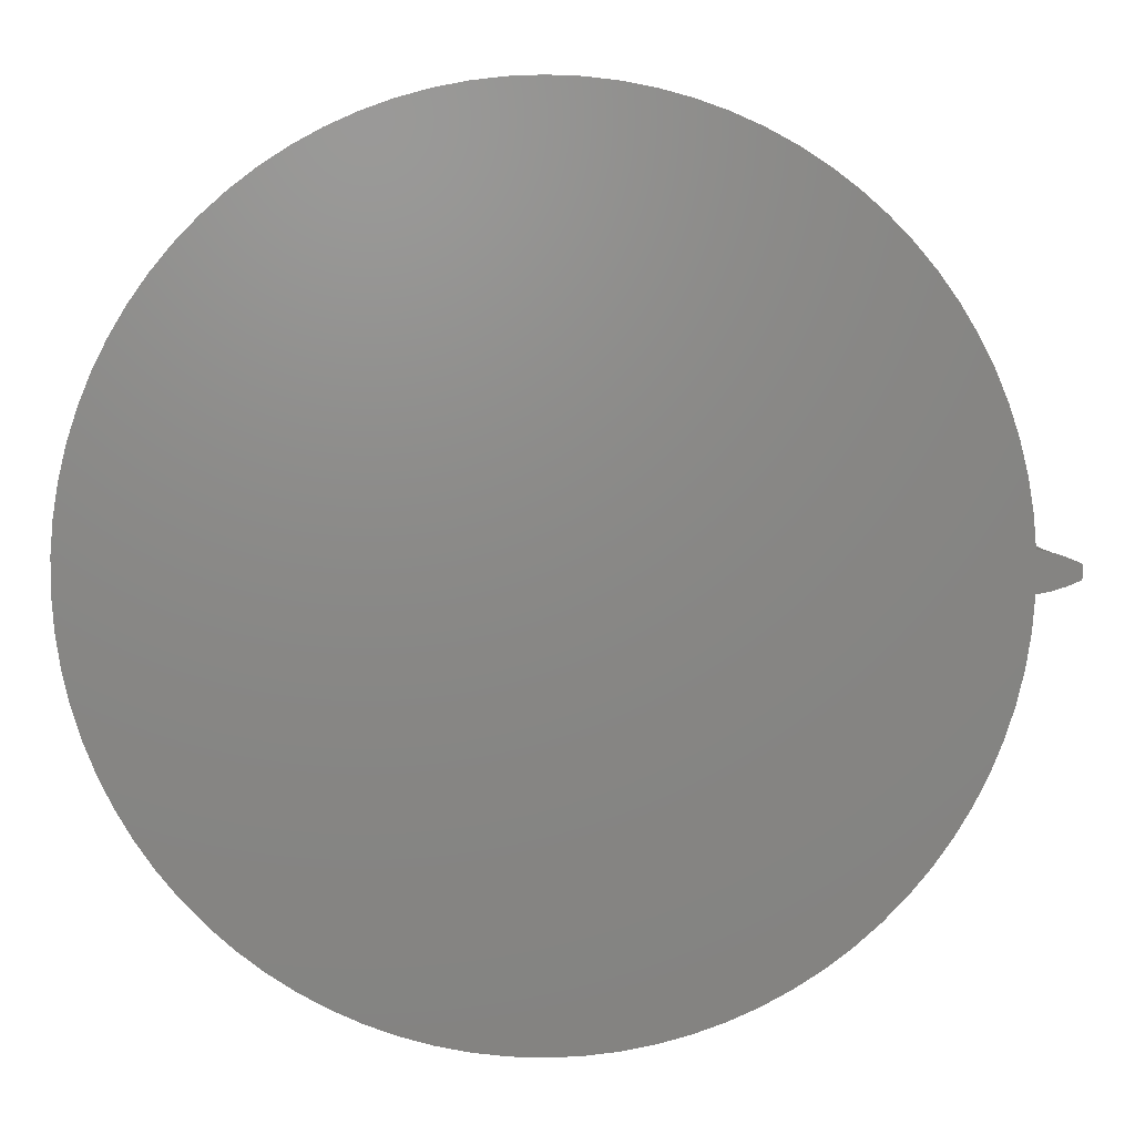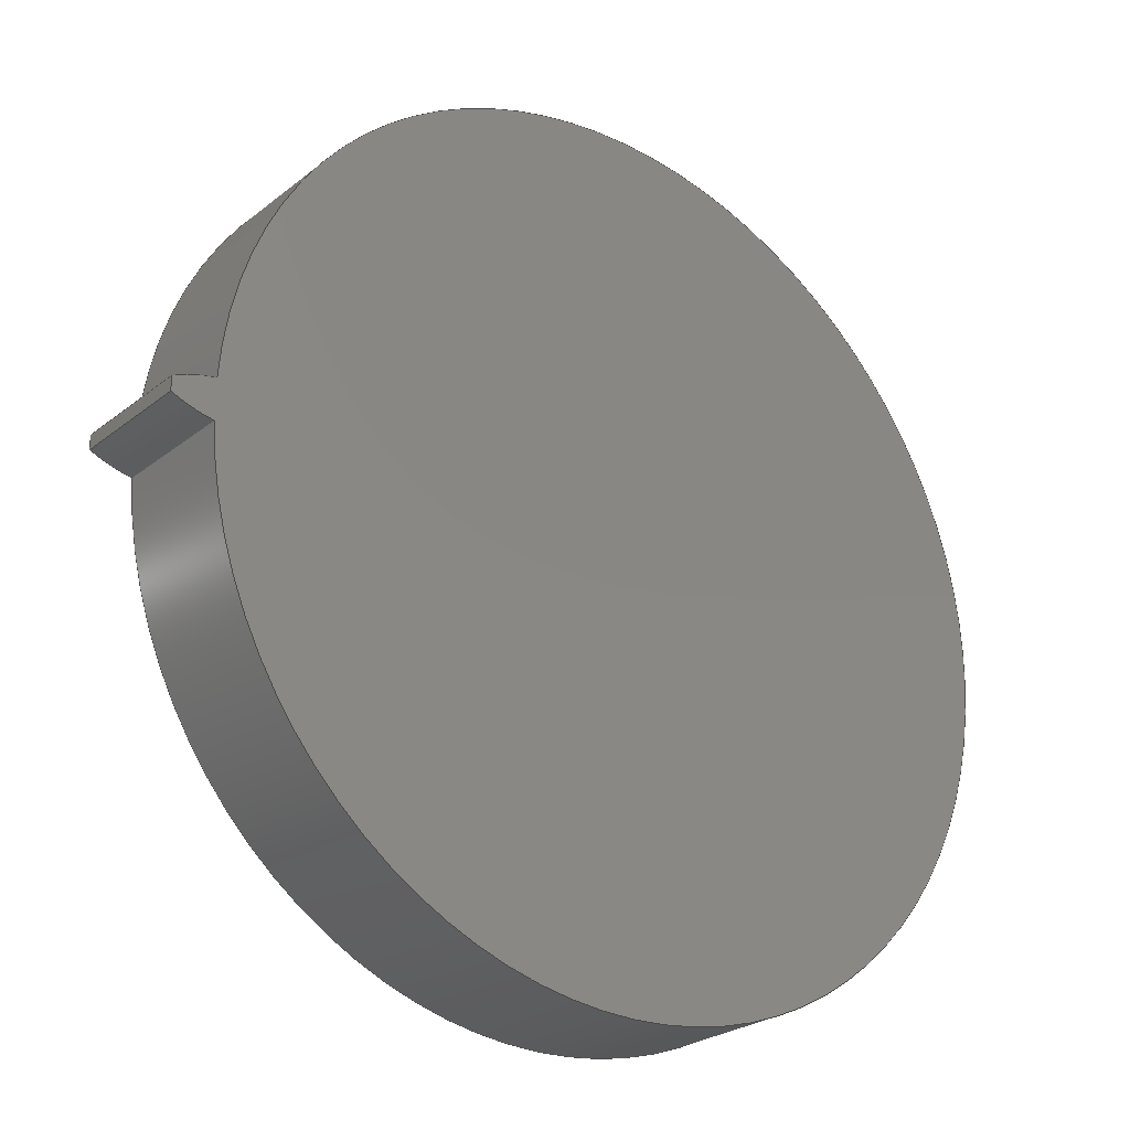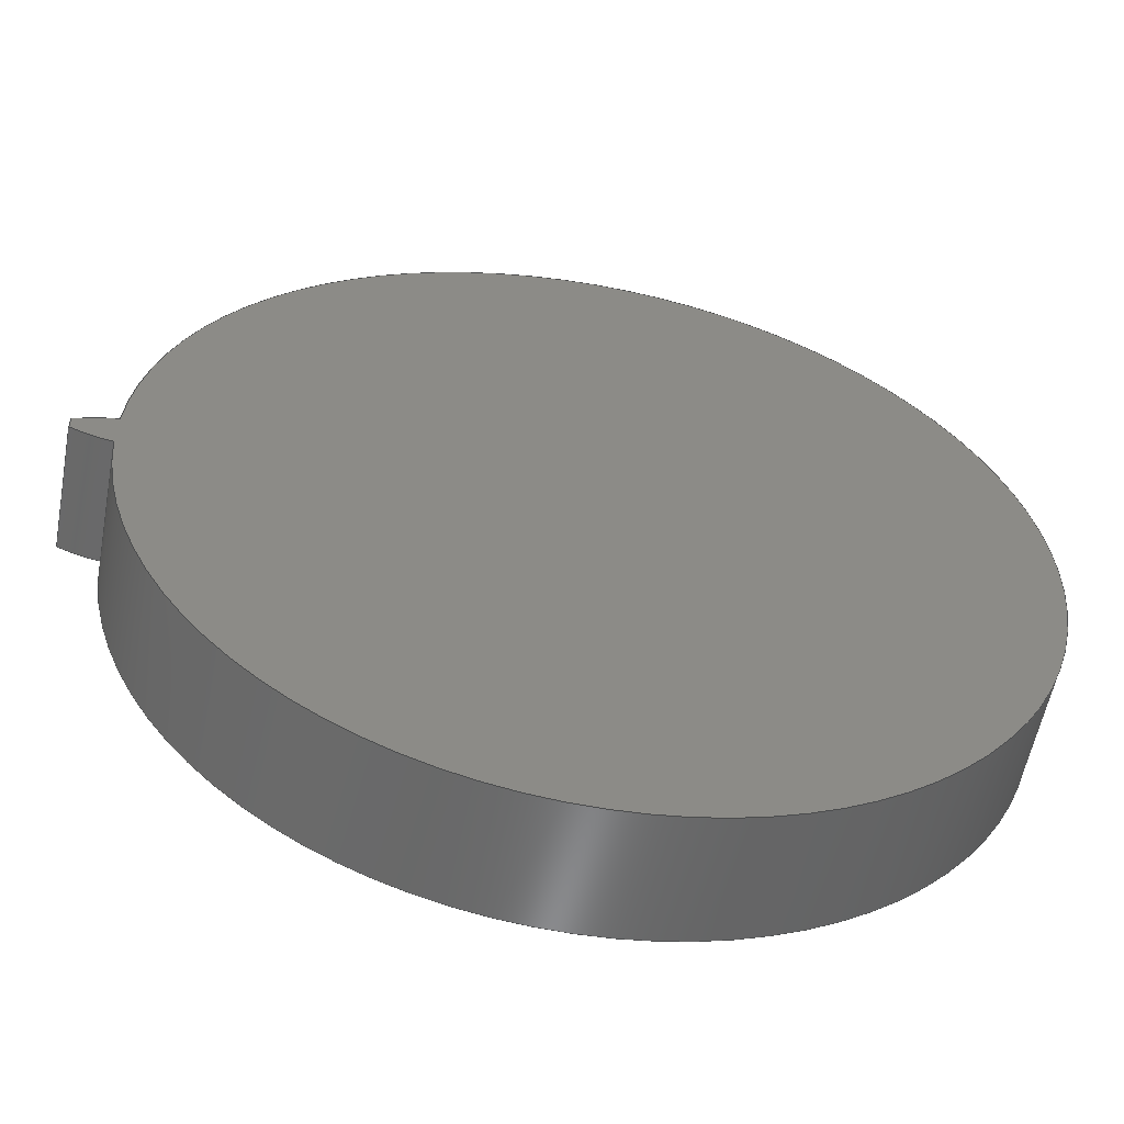
<metadata>
{"format":"step","ext":"step","renderer":"f3d","projection":"perspective","resolution":1024,"background":"white","views":[{"elev":4.7,"azim":-2.1,"up":"+Y"},{"elev":-25.6,"azim":141.1,"up":"+Y"},{"elev":-56.7,"azim":169.3,"up":"+Y"}]}
</metadata>
<code>
ISO-10303-21;
DATA;
#1=MECHANICAL_DESIGN_GEOMETRIC_PRESENTATION_REPRESENTATION('',(#4),#254);
#2=SHAPE_REPRESENTATION_RELATIONSHIP('SRR','None',#261,#3);
#3=ADVANCED_BREP_SHAPE_REPRESENTATION('',(#5),#253);
#4=STYLED_ITEM('',(#271),#5);
#5=MANIFOLD_SOLID_BREP('Gear (14.29 pitch dia.)',#90);
#6=PLANE('',#110);
#7=PLANE('',#111);
#8=CIRCLE('',#105,7.446);
#9=CIRCLE('',#106,7.446);
#10=CIRCLE('',#108,6.786);
#11=CIRCLE('',#109,6.786);
#12=CYLINDRICAL_SURFACE('',#104,7.446);
#13=CYLINDRICAL_SURFACE('',#107,6.786);
#14=FACE_OUTER_BOUND('',#20,.T.);
#15=FACE_OUTER_BOUND('',#21,.T.);
#16=FACE_OUTER_BOUND('',#22,.T.);
#17=FACE_OUTER_BOUND('',#23,.T.);
#18=FACE_OUTER_BOUND('',#24,.T.);
#19=FACE_OUTER_BOUND('',#25,.T.);
#20=EDGE_LOOP('',(#58,#59,#60,#61));
#21=EDGE_LOOP('',(#62,#63,#64,#65));
#22=EDGE_LOOP('',(#66,#67,#68,#69));
#23=EDGE_LOOP('',(#70,#71,#72,#73));
#24=EDGE_LOOP('',(#74,#75,#76,#77));
#25=EDGE_LOOP('',(#78,#79,#80,#81));
#26=LINE('',#174,#30);
#27=LINE('',#188,#31);
#28=LINE('',#228,#32);
#29=LINE('',#242,#33);
#30=VECTOR('',#114,1);
#31=VECTOR('',#115,1);
#32=VECTOR('',#116,1);
#33=VECTOR('',#117,1);
#34=B_SPLINE_CURVE_WITH_KNOTS('',3,(#161,#162,#163,#164,#165,#166,#167,
#168,#169,#170,#171,#172),.UNSPECIFIED.,.F.,.F.,(4,1,1,1,1,1,1,1,1,4),(0.074,
0.08003,0.161,0.243,0.3259,
0.4097,0.4945,0.5802,0.6669,
0.7545),.UNSPECIFIED.);
#35=B_SPLINE_CURVE_WITH_KNOTS('',3,(#176,#177,#178,#179,#180,#181,#182,
#183,#184,#185,#186,#187),.UNSPECIFIED.,.F.,.F.,(4,1,1,1,1,1,1,1,1,4),(0.074,
0.08003,0.161,0.243,0.3259,
0.4097,0.4945,0.5802,0.6669,
0.7545),.UNSPECIFIED.);
#36=B_SPLINE_CURVE_WITH_KNOTS('',3,(#215,#216,#217,#218,#219,#220,#221,
#222,#223,#224,#225,#226),.UNSPECIFIED.,.F.,.F.,(4,1,1,1,1,1,1,1,1,4),(0.074,
0.08003,0.161,0.243,0.3259,
0.4097,0.4945,0.5802,0.6669,
0.7545),.UNSPECIFIED.);
#37=B_SPLINE_CURVE_WITH_KNOTS('',3,(#230,#231,#232,#233,#234,#235,#236,
#237,#238,#239,#240,#241),.UNSPECIFIED.,.F.,.F.,(4,1,1,1,1,1,1,1,1,4),(-0.7545,
-0.6669,-0.5802,-0.4945,-0.4097,
-0.3259,-0.243,-0.161,-0.08003,
-0.074),.UNSPECIFIED.);
#38=VERTEX_POINT('',#159);
#39=VERTEX_POINT('',#160);
#40=VERTEX_POINT('',#173);
#41=VERTEX_POINT('',#175);
#42=VERTEX_POINT('',#213);
#43=VERTEX_POINT('',#214);
#44=VERTEX_POINT('',#227);
#45=VERTEX_POINT('',#229);
#46=EDGE_CURVE('',#38,#39,#34,.T.);
#47=EDGE_CURVE('',#39,#40,#26,.T.);
#48=EDGE_CURVE('',#41,#40,#35,.T.);
#49=EDGE_CURVE('',#38,#41,#27,.T.);
#50=EDGE_CURVE('',#42,#43,#36,.T.);
#51=EDGE_CURVE('',#44,#42,#28,.T.);
#52=EDGE_CURVE('',#45,#44,#37,.T.);
#53=EDGE_CURVE('',#43,#45,#29,.T.);
#54=EDGE_CURVE('',#39,#43,#8,.T.);
#55=EDGE_CURVE('',#40,#45,#9,.T.);
#56=EDGE_CURVE('',#42,#38,#10,.T.);
#57=EDGE_CURVE('',#44,#41,#11,.T.);
#58=ORIENTED_EDGE('',*,*,#46,.T.);
#59=ORIENTED_EDGE('',*,*,#47,.T.);
#60=ORIENTED_EDGE('',*,*,#48,.F.);
#61=ORIENTED_EDGE('',*,*,#49,.F.);
#62=ORIENTED_EDGE('',*,*,#50,.F.);
#63=ORIENTED_EDGE('',*,*,#51,.F.);
#64=ORIENTED_EDGE('',*,*,#52,.F.);
#65=ORIENTED_EDGE('',*,*,#53,.F.);
#66=ORIENTED_EDGE('',*,*,#54,.T.);
#67=ORIENTED_EDGE('',*,*,#53,.T.);
#68=ORIENTED_EDGE('',*,*,#55,.F.);
#69=ORIENTED_EDGE('',*,*,#47,.F.);
#70=ORIENTED_EDGE('',*,*,#51,.T.);
#71=ORIENTED_EDGE('',*,*,#56,.T.);
#72=ORIENTED_EDGE('',*,*,#49,.T.);
#73=ORIENTED_EDGE('',*,*,#57,.F.);
#74=ORIENTED_EDGE('',*,*,#57,.T.);
#75=ORIENTED_EDGE('',*,*,#48,.T.);
#76=ORIENTED_EDGE('',*,*,#55,.T.);
#77=ORIENTED_EDGE('',*,*,#52,.T.);
#78=ORIENTED_EDGE('',*,*,#56,.F.);
#79=ORIENTED_EDGE('',*,*,#50,.T.);
#80=ORIENTED_EDGE('',*,*,#54,.F.);
#81=ORIENTED_EDGE('',*,*,#46,.F.);
#82=B_SPLINE_SURFACE_WITH_KNOTS('',3,1,((#135,#136),(#137,#138),(#139,#140),
(#141,#142),(#143,#144),(#145,#146),(#147,#148),(#149,#150),(#151,#152),
(#153,#154),(#155,#156),(#157,#158)),.UNSPECIFIED.,.F.,.F.,.F.,(4,1,1,1,
1,1,1,1,1,4),(2,2),(0.074,0.08003,0.161,
0.243,0.3259,0.4097,0.4945,
0.5802,0.6669,0.7545),(0,2),
 .UNSPECIFIED.);
#83=B_SPLINE_SURFACE_WITH_KNOTS('',3,1,((#189,#190),(#191,#192),(#193,#194),
(#195,#196),(#197,#198),(#199,#200),(#201,#202),(#203,#204),(#205,#206),
(#207,#208),(#209,#210),(#211,#212)),.UNSPECIFIED.,.F.,.F.,.F.,(4,1,1,1,
1,1,1,1,1,4),(2,2),(-0.7545,-0.6669,-0.5802,
-0.4945,-0.4097,-0.3259,-0.243,
-0.161,-0.08003,-0.074),(0,2),
 .UNSPECIFIED.);
#84=ADVANCED_FACE('',(#14),#82,.T.);
#85=ADVANCED_FACE('',(#15),#83,.T.);
#86=ADVANCED_FACE('',(#16),#12,.T.);
#87=ADVANCED_FACE('',(#17),#13,.T.);
#88=ADVANCED_FACE('',(#18),#6,.T.);
#89=ADVANCED_FACE('',(#19),#7,.F.);
#90=CLOSED_SHELL('',(#84,#85,#86,#87,#88,#89));
#91=DERIVED_UNIT_ELEMENT(#93,1);
#92=DERIVED_UNIT_ELEMENT(#256,3);
#93=(
MASS_UNIT()
NAMED_UNIT(*)
SI_UNIT(.KILO.,.GRAM.)
);
#94=DERIVED_UNIT((#91,#92));
#95=MEASURE_REPRESENTATION_ITEM('density measure',
POSITIVE_RATIO_MEASURE(7850),#94);
#96=PROPERTY_DEFINITION_REPRESENTATION(#101,#98);
#97=PROPERTY_DEFINITION_REPRESENTATION(#102,#99);
#98=REPRESENTATION('material name',(#100),#253);
#99=REPRESENTATION('density',(#95),#253);
#100=DESCRIPTIVE_REPRESENTATION_ITEM('Steel','Steel');
#101=PROPERTY_DEFINITION('material property','material name',#263);
#102=PROPERTY_DEFINITION('material property','density of part',#263);
#103=AXIS2_PLACEMENT_3D('placement',#134,#112,#113);
#104=AXIS2_PLACEMENT_3D('',#243,#118,#119);
#105=AXIS2_PLACEMENT_3D('',#244,#120,#121);
#106=AXIS2_PLACEMENT_3D('',#245,#122,#123);
#107=AXIS2_PLACEMENT_3D('',#246,#124,#125);
#108=AXIS2_PLACEMENT_3D('',#247,#126,#127);
#109=AXIS2_PLACEMENT_3D('',#248,#128,#129);
#110=AXIS2_PLACEMENT_3D('',#249,#130,#131);
#111=AXIS2_PLACEMENT_3D('',#250,#132,#133);
#112=DIRECTION('axis',(0,0,1));
#113=DIRECTION('refdir',(1,0,0));
#114=DIRECTION('',(0,0,1));
#115=DIRECTION('',(0,0,1));
#116=DIRECTION('',(0,0,-1));
#117=DIRECTION('',(0,0,1));
#118=DIRECTION('center_axis',(0,0,1));
#119=DIRECTION('ref_axis',(0.9999,-0.01489,0));
#120=DIRECTION('center_axis',(0,0,1));
#121=DIRECTION('ref_axis',(0.9999,-0.01489,0));
#122=DIRECTION('center_axis',(0,0,1));
#123=DIRECTION('ref_axis',(0.9999,-0.01489,0));
#124=DIRECTION('center_axis',(0,0,1));
#125=DIRECTION('ref_axis',(-1,1.225e-16,0));
#126=DIRECTION('center_axis',(0,0,1));
#127=DIRECTION('ref_axis',(1,0,0));
#128=DIRECTION('center_axis',(0,0,1));
#129=DIRECTION('ref_axis',(1,0,0));
#130=DIRECTION('center_axis',(0,0,1));
#131=DIRECTION('ref_axis',(1,0,0));
#132=DIRECTION('center_axis',(0,0,1));
#133=DIRECTION('ref_axis',(1,0,0));
#134=CARTESIAN_POINT('',(0,0,0));
#135=CARTESIAN_POINT('Ctrl Pts',(6.779,-0.3065,0));
#136=CARTESIAN_POINT('Ctrl Pts',(6.779,-0.3065,2));
#137=CARTESIAN_POINT('Ctrl Pts',(6.781,-0.3063,0));
#138=CARTESIAN_POINT('Ctrl Pts',(6.781,-0.3063,2));
#139=CARTESIAN_POINT('Ctrl Pts',(6.81,-0.3037,0));
#140=CARTESIAN_POINT('Ctrl Pts',(6.81,-0.3037,2));
#141=CARTESIAN_POINT('Ctrl Pts',(6.865,-0.295,0));
#142=CARTESIAN_POINT('Ctrl Pts',(6.865,-0.295,2));
#143=CARTESIAN_POINT('Ctrl Pts',(6.946,-0.2789,0));
#144=CARTESIAN_POINT('Ctrl Pts',(6.946,-0.2789,2));
#145=CARTESIAN_POINT('Ctrl Pts',(7.026,-0.2588,0));
#146=CARTESIAN_POINT('Ctrl Pts',(7.026,-0.2588,2));
#147=CARTESIAN_POINT('Ctrl Pts',(7.107,-0.2352,0));
#148=CARTESIAN_POINT('Ctrl Pts',(7.107,-0.2352,2));
#149=CARTESIAN_POINT('Ctrl Pts',(7.187,-0.2085,0));
#150=CARTESIAN_POINT('Ctrl Pts',(7.187,-0.2085,2));
#151=CARTESIAN_POINT('Ctrl Pts',(7.268,-0.1788,0));
#152=CARTESIAN_POINT('Ctrl Pts',(7.268,-0.1788,2));
#153=CARTESIAN_POINT('Ctrl Pts',(7.348,-0.1464,0));
#154=CARTESIAN_POINT('Ctrl Pts',(7.348,-0.1464,2));
#155=CARTESIAN_POINT('Ctrl Pts',(7.401,-0.1228,0));
#156=CARTESIAN_POINT('Ctrl Pts',(7.401,-0.1228,2));
#157=CARTESIAN_POINT('Ctrl Pts',(7.428,-0.1109,0));
#158=CARTESIAN_POINT('Ctrl Pts',(7.428,-0.1109,2));
#159=CARTESIAN_POINT('',(6.779,-0.3065,0));
#160=CARTESIAN_POINT('',(7.428,-0.1109,0));
#161=CARTESIAN_POINT('Ctrl Pts',(6.779,-0.3065,0));
#162=CARTESIAN_POINT('Ctrl Pts',(6.781,-0.3063,0));
#163=CARTESIAN_POINT('Ctrl Pts',(6.81,-0.3037,0));
#164=CARTESIAN_POINT('Ctrl Pts',(6.865,-0.295,0));
#165=CARTESIAN_POINT('Ctrl Pts',(6.946,-0.2789,0));
#166=CARTESIAN_POINT('Ctrl Pts',(7.026,-0.2588,0));
#167=CARTESIAN_POINT('Ctrl Pts',(7.107,-0.2352,0));
#168=CARTESIAN_POINT('Ctrl Pts',(7.187,-0.2085,0));
#169=CARTESIAN_POINT('Ctrl Pts',(7.268,-0.1788,0));
#170=CARTESIAN_POINT('Ctrl Pts',(7.348,-0.1464,0));
#171=CARTESIAN_POINT('Ctrl Pts',(7.401,-0.1228,0));
#172=CARTESIAN_POINT('Ctrl Pts',(7.428,-0.1109,0));
#173=CARTESIAN_POINT('',(7.428,-0.1109,2));
#174=CARTESIAN_POINT('',(7.428,-0.1109,0));
#175=CARTESIAN_POINT('',(6.779,-0.3065,2));
#176=CARTESIAN_POINT('Ctrl Pts',(6.779,-0.3065,2));
#177=CARTESIAN_POINT('Ctrl Pts',(6.781,-0.3063,2));
#178=CARTESIAN_POINT('Ctrl Pts',(6.81,-0.3037,2));
#179=CARTESIAN_POINT('Ctrl Pts',(6.865,-0.295,2));
#180=CARTESIAN_POINT('Ctrl Pts',(6.946,-0.2789,2));
#181=CARTESIAN_POINT('Ctrl Pts',(7.026,-0.2588,2));
#182=CARTESIAN_POINT('Ctrl Pts',(7.107,-0.2352,2));
#183=CARTESIAN_POINT('Ctrl Pts',(7.187,-0.2085,2));
#184=CARTESIAN_POINT('Ctrl Pts',(7.268,-0.1788,2));
#185=CARTESIAN_POINT('Ctrl Pts',(7.348,-0.1464,2));
#186=CARTESIAN_POINT('Ctrl Pts',(7.401,-0.1228,2));
#187=CARTESIAN_POINT('Ctrl Pts',(7.428,-0.1109,2));
#188=CARTESIAN_POINT('',(6.779,-0.3065,0));
#189=CARTESIAN_POINT('Ctrl Pts',(7.428,0.1109,0));
#190=CARTESIAN_POINT('Ctrl Pts',(7.428,0.1109,2));
#191=CARTESIAN_POINT('Ctrl Pts',(7.401,0.1228,0));
#192=CARTESIAN_POINT('Ctrl Pts',(7.401,0.1228,2));
#193=CARTESIAN_POINT('Ctrl Pts',(7.348,0.1464,0));
#194=CARTESIAN_POINT('Ctrl Pts',(7.348,0.1464,2));
#195=CARTESIAN_POINT('Ctrl Pts',(7.268,0.1788,0));
#196=CARTESIAN_POINT('Ctrl Pts',(7.268,0.1788,2));
#197=CARTESIAN_POINT('Ctrl Pts',(7.187,0.2085,0));
#198=CARTESIAN_POINT('Ctrl Pts',(7.187,0.2085,2));
#199=CARTESIAN_POINT('Ctrl Pts',(7.107,0.2352,0));
#200=CARTESIAN_POINT('Ctrl Pts',(7.107,0.2352,2));
#201=CARTESIAN_POINT('Ctrl Pts',(7.026,0.2588,0));
#202=CARTESIAN_POINT('Ctrl Pts',(7.026,0.2588,2));
#203=CARTESIAN_POINT('Ctrl Pts',(6.946,0.2789,0));
#204=CARTESIAN_POINT('Ctrl Pts',(6.946,0.2789,2));
#205=CARTESIAN_POINT('Ctrl Pts',(6.865,0.295,0));
#206=CARTESIAN_POINT('Ctrl Pts',(6.865,0.295,2));
#207=CARTESIAN_POINT('Ctrl Pts',(6.81,0.3037,0));
#208=CARTESIAN_POINT('Ctrl Pts',(6.81,0.3037,2));
#209=CARTESIAN_POINT('Ctrl Pts',(6.781,0.3063,0));
#210=CARTESIAN_POINT('Ctrl Pts',(6.781,0.3063,2));
#211=CARTESIAN_POINT('Ctrl Pts',(6.779,0.3065,0));
#212=CARTESIAN_POINT('Ctrl Pts',(6.779,0.3065,2));
#213=CARTESIAN_POINT('',(6.779,0.3065,0));
#214=CARTESIAN_POINT('',(7.428,0.1109,0));
#215=CARTESIAN_POINT('Ctrl Pts',(6.779,0.3065,0));
#216=CARTESIAN_POINT('Ctrl Pts',(6.781,0.3063,0));
#217=CARTESIAN_POINT('Ctrl Pts',(6.81,0.3037,0));
#218=CARTESIAN_POINT('Ctrl Pts',(6.865,0.295,0));
#219=CARTESIAN_POINT('Ctrl Pts',(6.946,0.2789,0));
#220=CARTESIAN_POINT('Ctrl Pts',(7.026,0.2588,0));
#221=CARTESIAN_POINT('Ctrl Pts',(7.107,0.2352,0));
#222=CARTESIAN_POINT('Ctrl Pts',(7.187,0.2085,0));
#223=CARTESIAN_POINT('Ctrl Pts',(7.268,0.1788,0));
#224=CARTESIAN_POINT('Ctrl Pts',(7.348,0.1464,0));
#225=CARTESIAN_POINT('Ctrl Pts',(7.401,0.1228,0));
#226=CARTESIAN_POINT('Ctrl Pts',(7.428,0.1109,0));
#227=CARTESIAN_POINT('',(6.779,0.3065,2));
#228=CARTESIAN_POINT('',(6.779,0.3065,0));
#229=CARTESIAN_POINT('',(7.428,0.1109,2));
#230=CARTESIAN_POINT('Ctrl Pts',(7.428,0.1109,2));
#231=CARTESIAN_POINT('Ctrl Pts',(7.401,0.1228,2));
#232=CARTESIAN_POINT('Ctrl Pts',(7.348,0.1464,2));
#233=CARTESIAN_POINT('Ctrl Pts',(7.268,0.1788,2));
#234=CARTESIAN_POINT('Ctrl Pts',(7.187,0.2085,2));
#235=CARTESIAN_POINT('Ctrl Pts',(7.107,0.2352,2));
#236=CARTESIAN_POINT('Ctrl Pts',(7.026,0.2588,2));
#237=CARTESIAN_POINT('Ctrl Pts',(6.946,0.2789,2));
#238=CARTESIAN_POINT('Ctrl Pts',(6.865,0.295,2));
#239=CARTESIAN_POINT('Ctrl Pts',(6.81,0.3037,2));
#240=CARTESIAN_POINT('Ctrl Pts',(6.781,0.3063,2));
#241=CARTESIAN_POINT('Ctrl Pts',(6.779,0.3065,2));
#242=CARTESIAN_POINT('',(7.428,0.1109,0));
#243=CARTESIAN_POINT('Origin',(-0.01763,0,0));
#244=CARTESIAN_POINT('Origin',(-0.01763,0,0));
#245=CARTESIAN_POINT('Origin',(-0.01763,0,2));
#246=CARTESIAN_POINT('Origin',(0,0,0));
#247=CARTESIAN_POINT('Origin',(0,0,0));
#248=CARTESIAN_POINT('Origin',(0,0,2));
#249=CARTESIAN_POINT('Origin',(0,0,2));
#250=CARTESIAN_POINT('Origin',(0,0,0));
#251=UNCERTAINTY_MEASURE_WITH_UNIT(LENGTH_MEASURE(0.001),#255,
'DISTANCE_ACCURACY_VALUE',
'Maximum model space distance between geometric entities at asserted c
onnectivities');
#252=UNCERTAINTY_MEASURE_WITH_UNIT(LENGTH_MEASURE(0.001),#255,
'DISTANCE_ACCURACY_VALUE',
'Maximum model space distance between geometric entities at asserted c
onnectivities');
#253=(
GEOMETRIC_REPRESENTATION_CONTEXT(3)
GLOBAL_UNCERTAINTY_ASSIGNED_CONTEXT((#251))
GLOBAL_UNIT_ASSIGNED_CONTEXT((#255,#257,#258))
REPRESENTATION_CONTEXT('','3D')
);
#254=(
GEOMETRIC_REPRESENTATION_CONTEXT(3)
GLOBAL_UNCERTAINTY_ASSIGNED_CONTEXT((#252))
GLOBAL_UNIT_ASSIGNED_CONTEXT((#255,#257,#258))
REPRESENTATION_CONTEXT('','3D')
);
#255=(
LENGTH_UNIT()
NAMED_UNIT(*)
SI_UNIT(.CENTI.,.METRE.)
);
#256=(
LENGTH_UNIT()
NAMED_UNIT(*)
SI_UNIT($,.METRE.)
);
#257=(
NAMED_UNIT(*)
PLANE_ANGLE_UNIT()
SI_UNIT($,.RADIAN.)
);
#258=(
NAMED_UNIT(*)
SI_UNIT($,.STERADIAN.)
SOLID_ANGLE_UNIT()
);
#259=SHAPE_DEFINITION_REPRESENTATION(#260,#261);
#260=PRODUCT_DEFINITION_SHAPE('',$,#263);
#261=SHAPE_REPRESENTATION('',(#103),#253);
#262=PRODUCT_DEFINITION_CONTEXT('part definition',#267,'design');
#263=PRODUCT_DEFINITION('Gear (1)','Gear (1)',#264,#262);
#264=PRODUCT_DEFINITION_FORMATION('',$,#269);
#265=PRODUCT_RELATED_PRODUCT_CATEGORY('Gear (1)','Gear (1)',(#269));
#266=APPLICATION_PROTOCOL_DEFINITION('international standard',
'automotive_design',2009,#267);
#267=APPLICATION_CONTEXT(
'Core Data for Automotive Mechanical Design Process');
#268=PRODUCT_CONTEXT('part definition',#267,'mechanical');
#269=PRODUCT('Gear (1)','Gear (1)',$,(#268));
#270=PRESENTATION_STYLE_ASSIGNMENT((#272));
#271=PRESENTATION_STYLE_ASSIGNMENT((#273));
#272=SURFACE_STYLE_USAGE(.BOTH.,#274);
#273=SURFACE_STYLE_USAGE(.BOTH.,#275);
#274=SURFACE_SIDE_STYLE('',(#276));
#275=SURFACE_SIDE_STYLE('',(#277));
#276=SURFACE_STYLE_FILL_AREA(#278);
#277=SURFACE_STYLE_FILL_AREA(#279);
#278=FILL_AREA_STYLE('Steel - Satin',(#280));
#279=FILL_AREA_STYLE('Paint - Enamel Glossy (Yellow)',(#281));
#280=FILL_AREA_STYLE_COLOUR('Steel - Satin',#282);
#281=FILL_AREA_STYLE_COLOUR('Paint - Enamel Glossy (Yellow)',#283);
#282=COLOUR_RGB('Steel - Satin',0.6275,0.6275,0.6275);
#283=COLOUR_RGB('Paint - Enamel Glossy (Yellow)',0.9098,0.6784,
0.1373);
ENDSEC;
END-ISO-10303-21;

</code>
